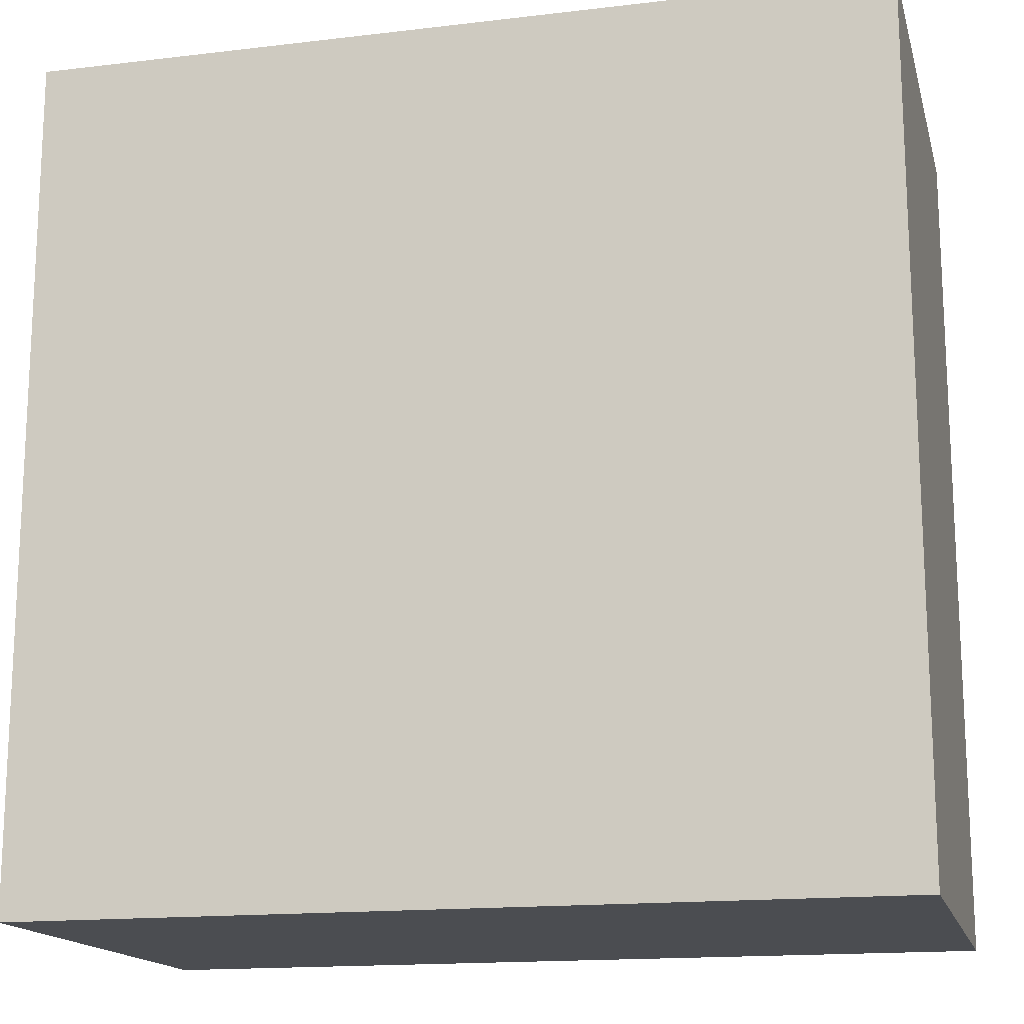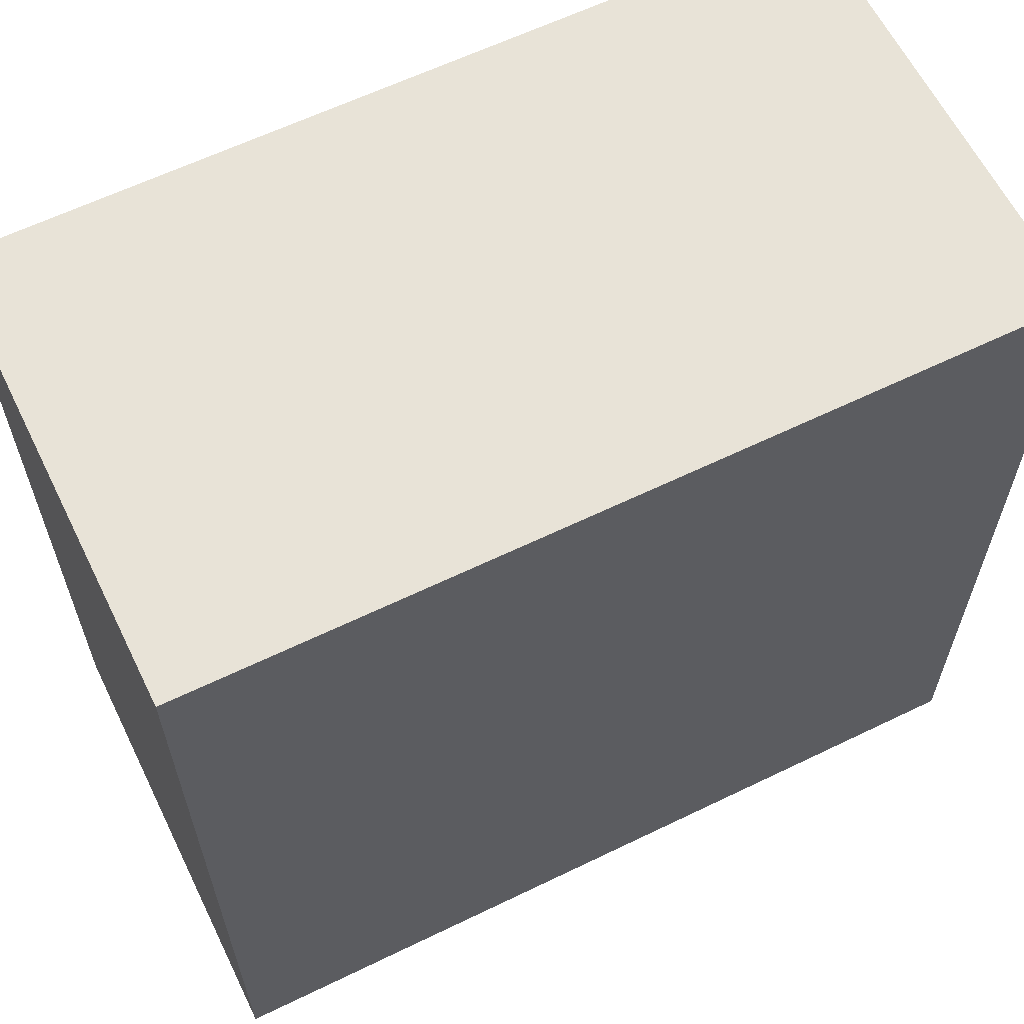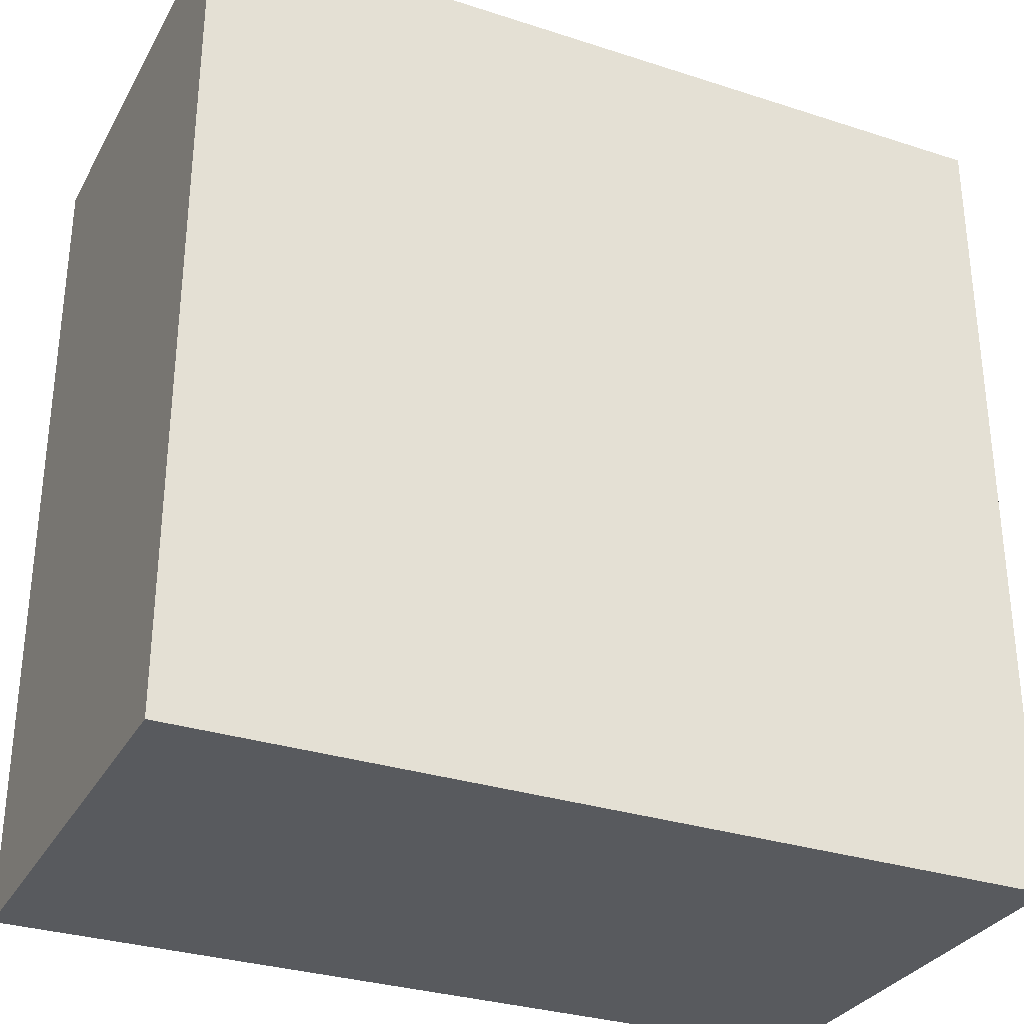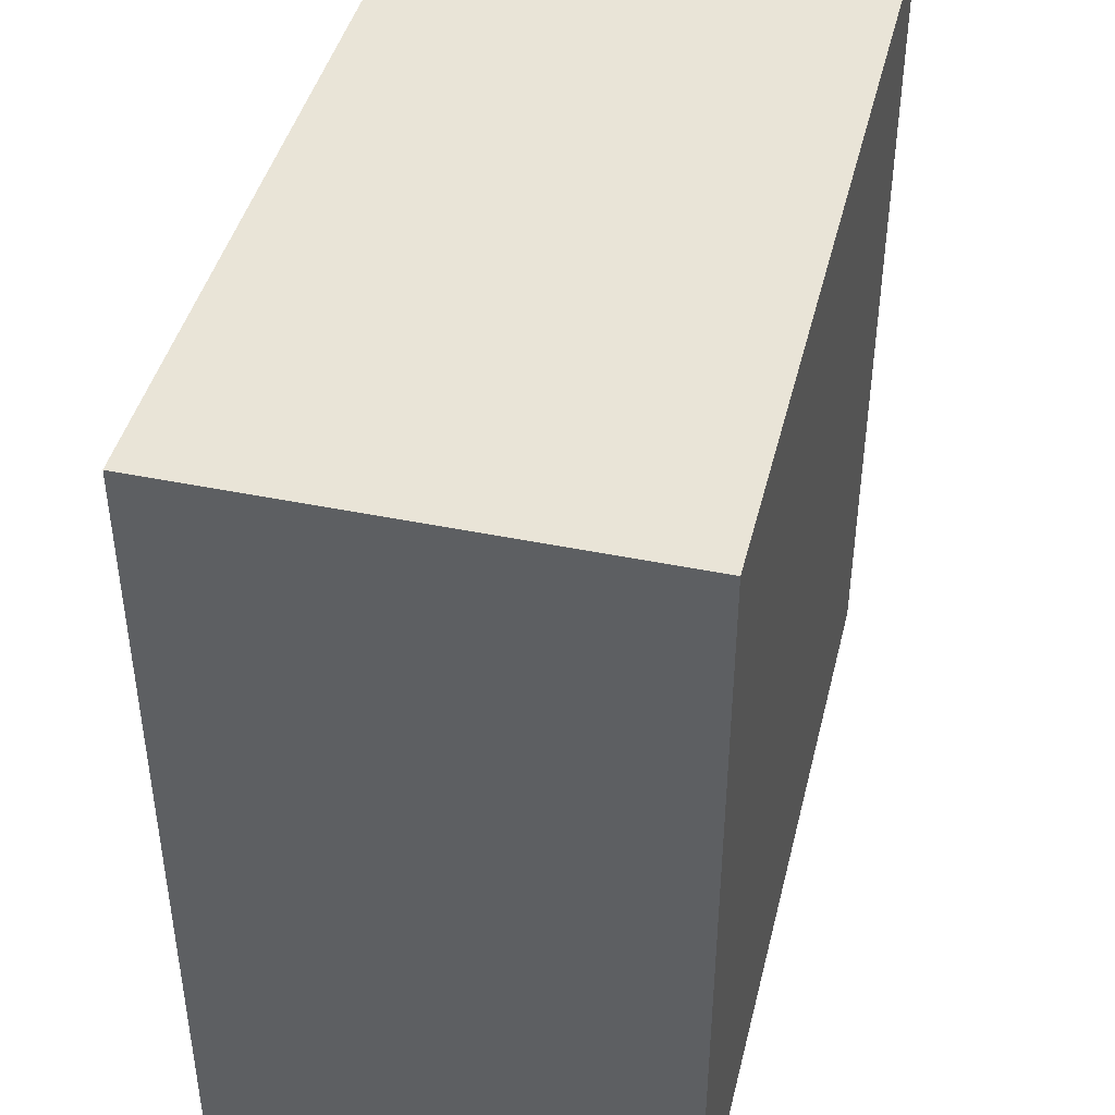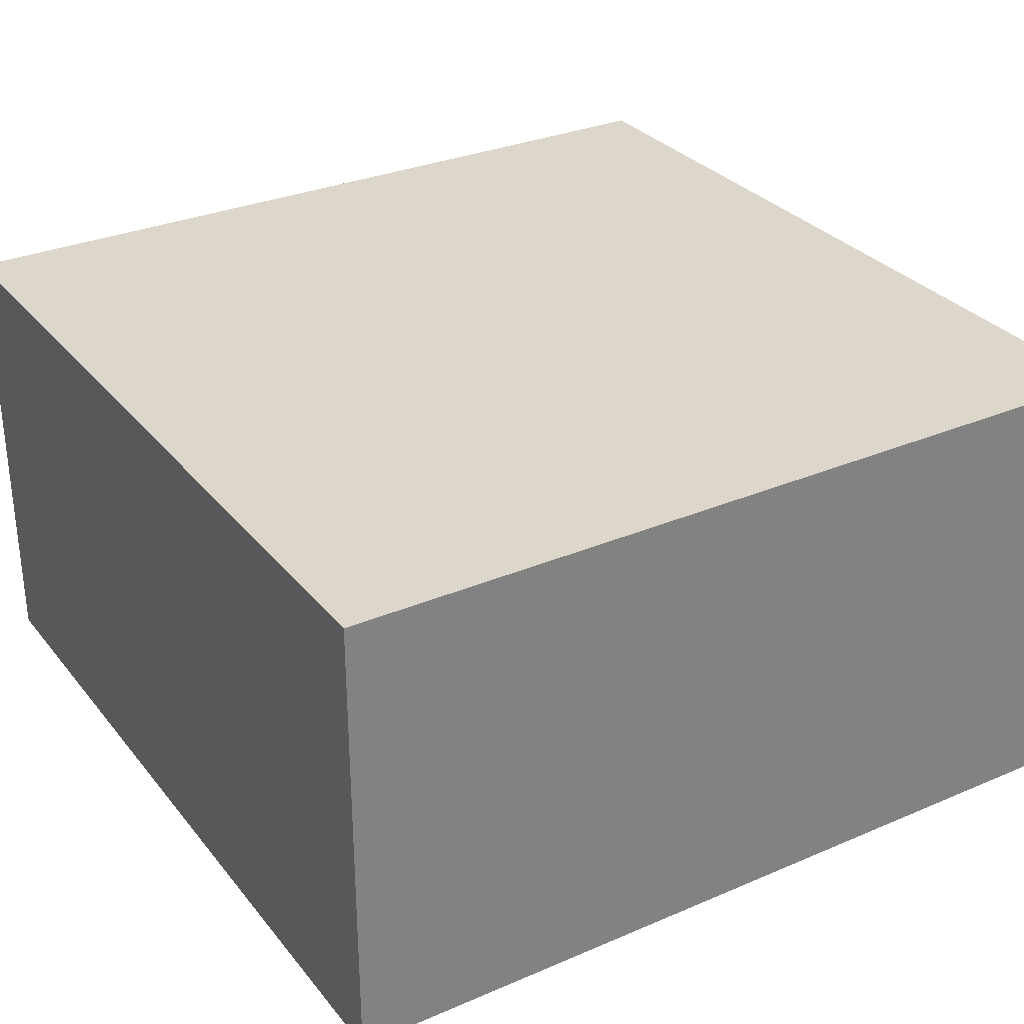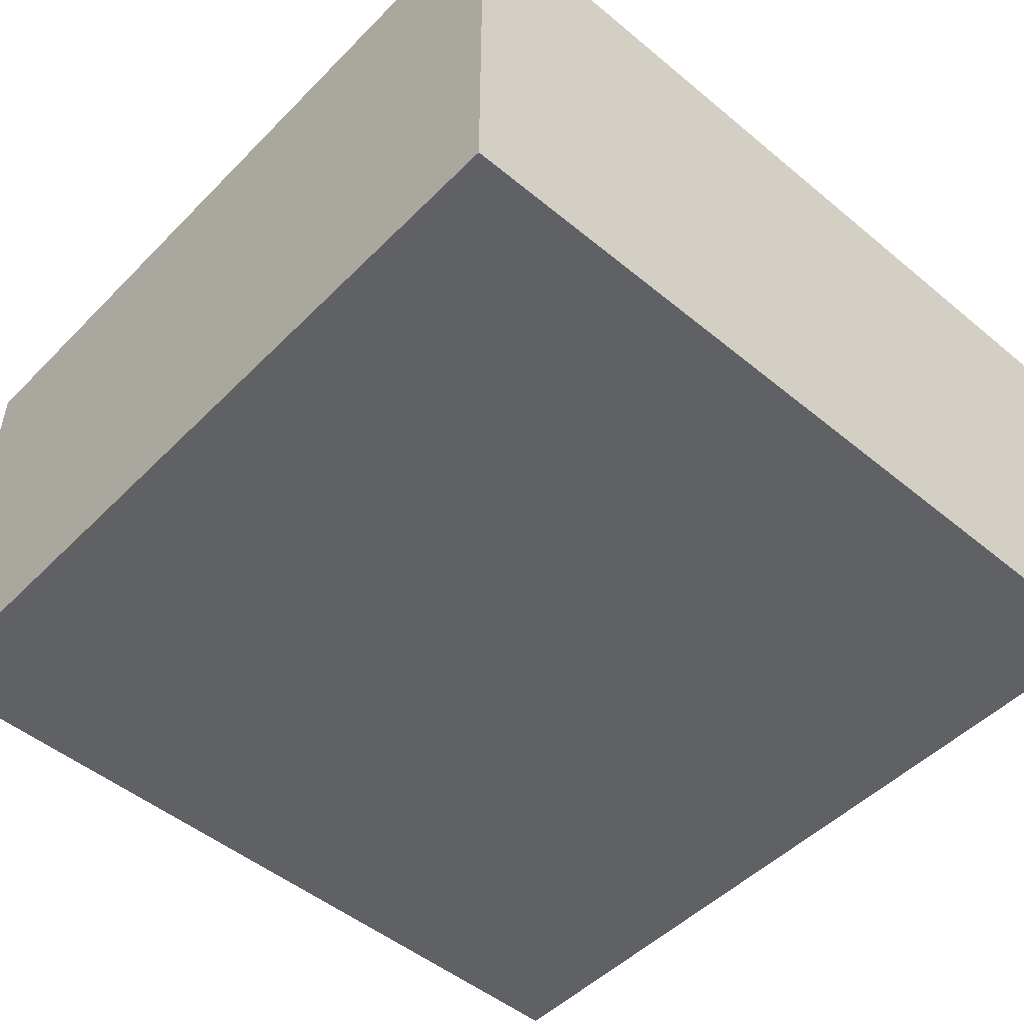
<metadata>
{"format":"obj","ext":"obj","renderer":"f3d","projection":"perspective","resolution":1024,"background":"white","views":[{"elev":-15.9,"azim":13.9,"up":"+Z"},{"elev":62.1,"azim":153.8,"up":"+Z"},{"elev":-31.1,"azim":-24.8,"up":"+Z"},{"elev":43.4,"azim":-76.3,"up":"+Z"},{"elev":30.6,"azim":-31.6,"up":"+Y"},{"elev":-49.7,"azim":-42.3,"up":"+Y"}]}
</metadata>
<code>
o Mesh1_Group1_Model.262
v 3 0 -0.75
v 3 0 -2.25
v 3 1.65 -2.25
v 3 1.65 -0.75
v 3 0 -0
v 0 0 0
v 0 0 -3
v 3 0 -3
v 3 0 -2.625
v 3 0 -0.375
v 0 1.65 0
v 3 1.65 0
v 0 1.65 -3
v 3 1.65 -0.375
v 3 1.65 -2.625
v 3 1.65 -3
f 4 14 10 1
f 2 9 15 3
f 5 6 7 8 9 2 1 10
f 11 6 5 12
f 7 6 11 13
f 13 11 12 14 4 3 15 16
f 5 10 14 12
f 16 15 9 8
f 16 8 7 13
f 1 2 3 4

</code>
